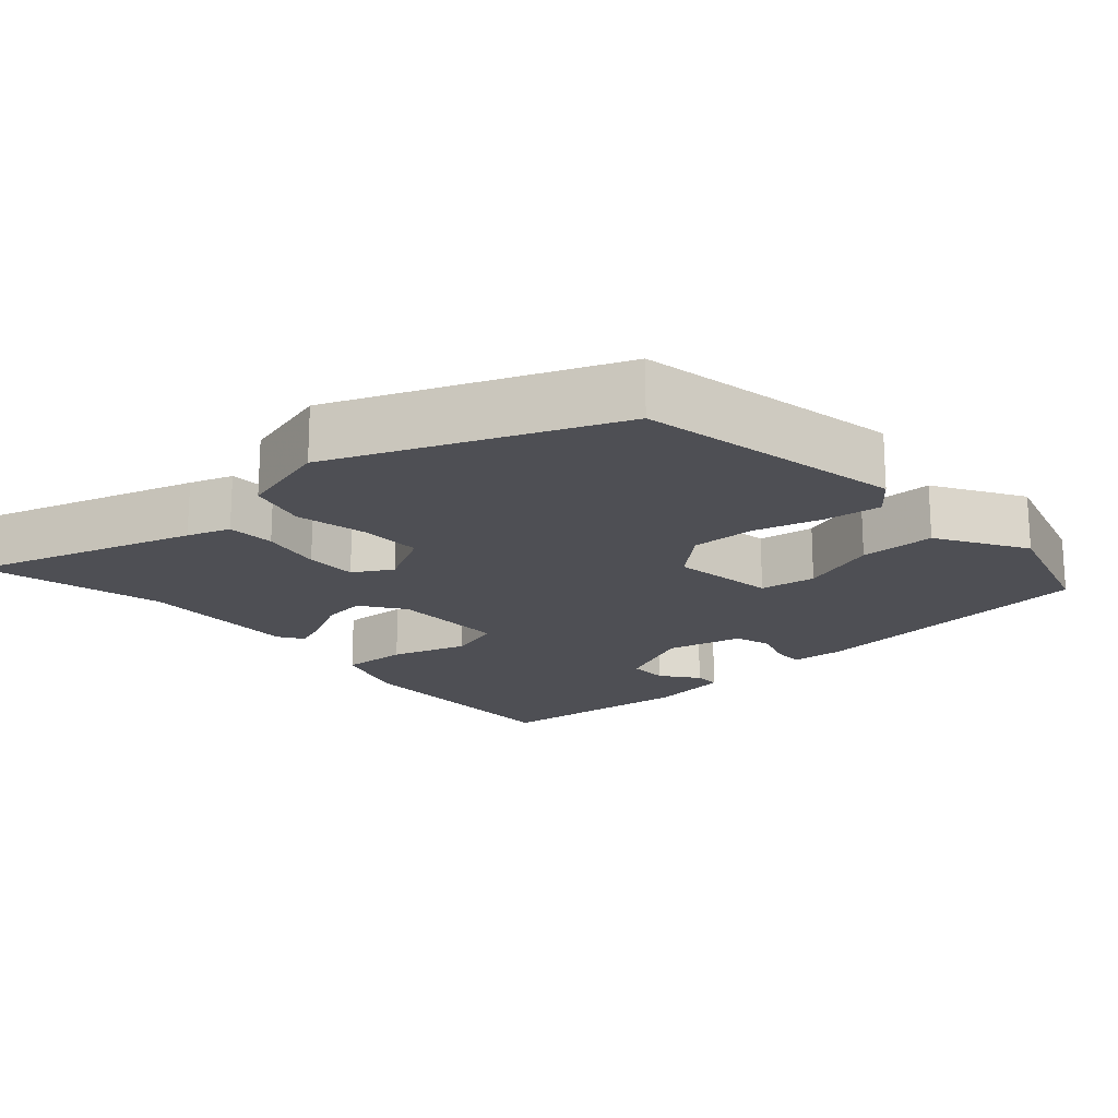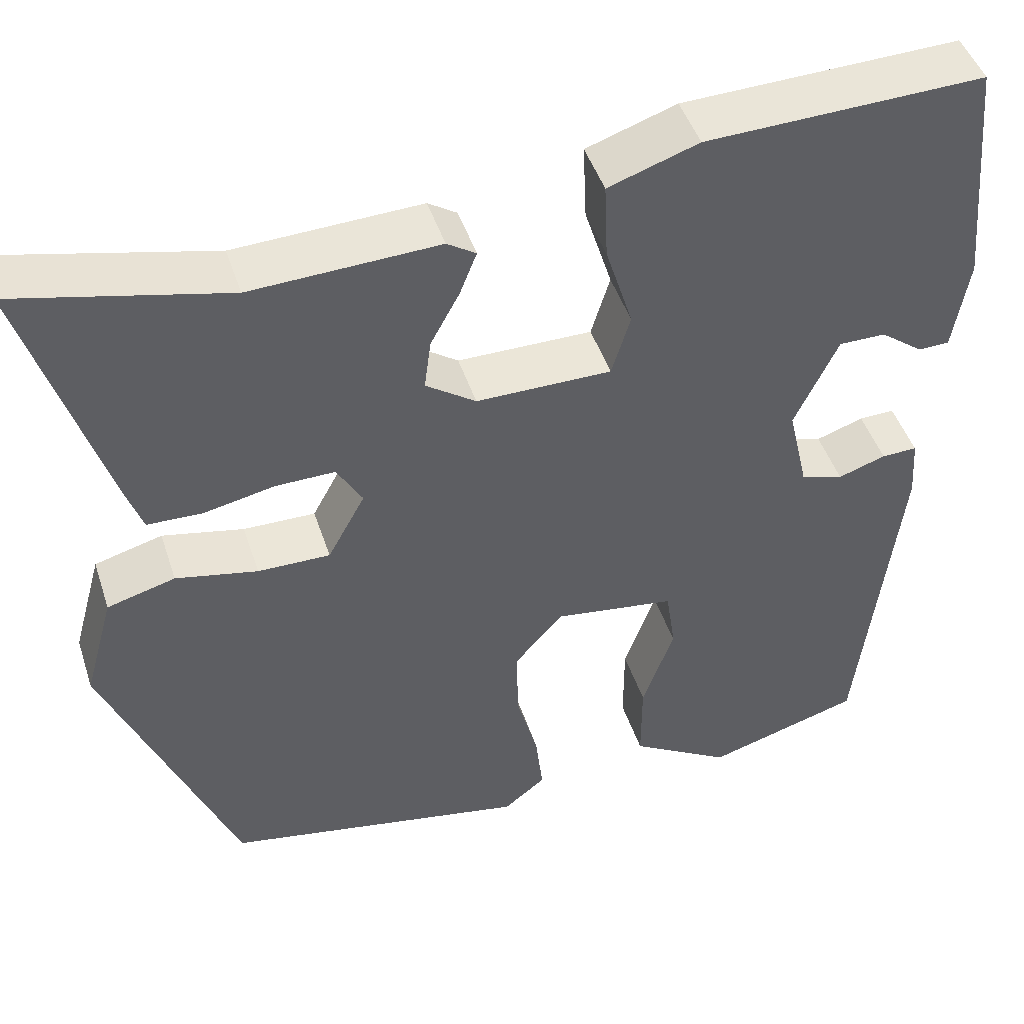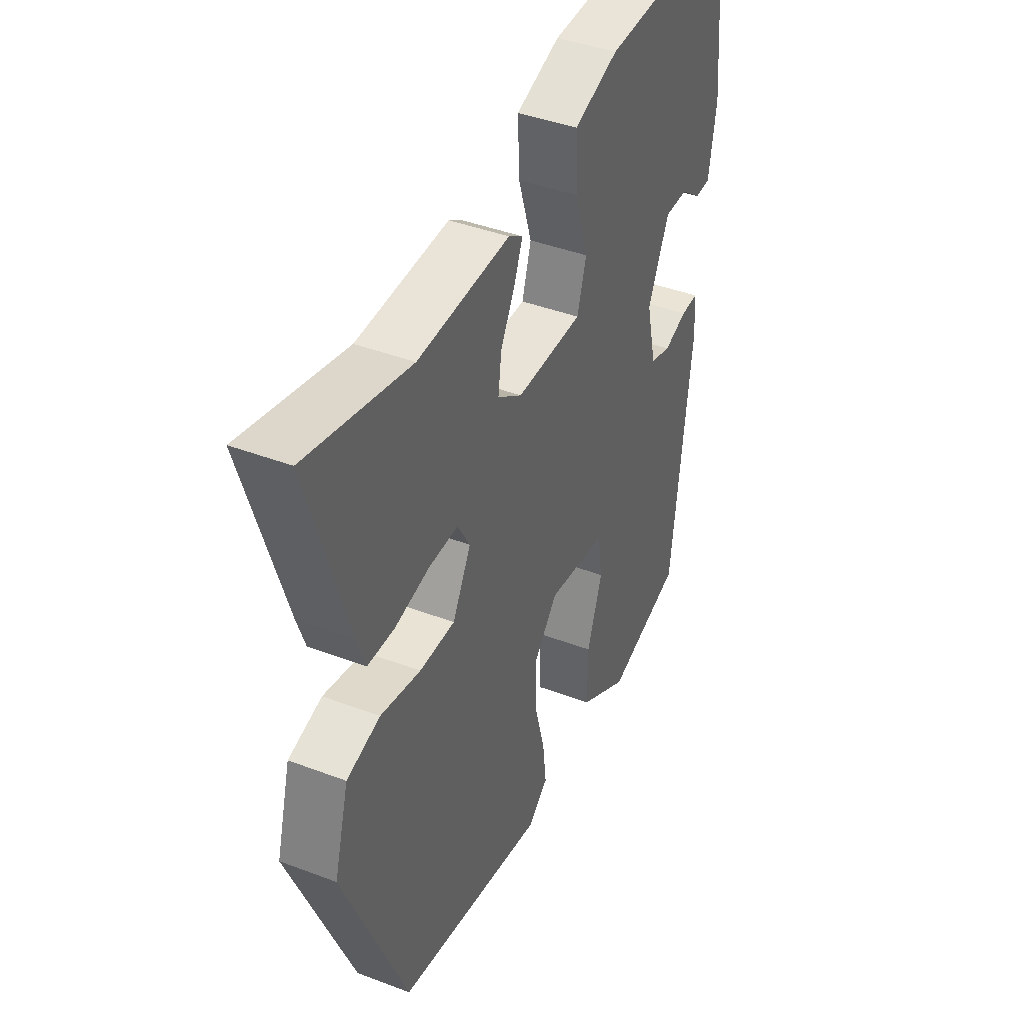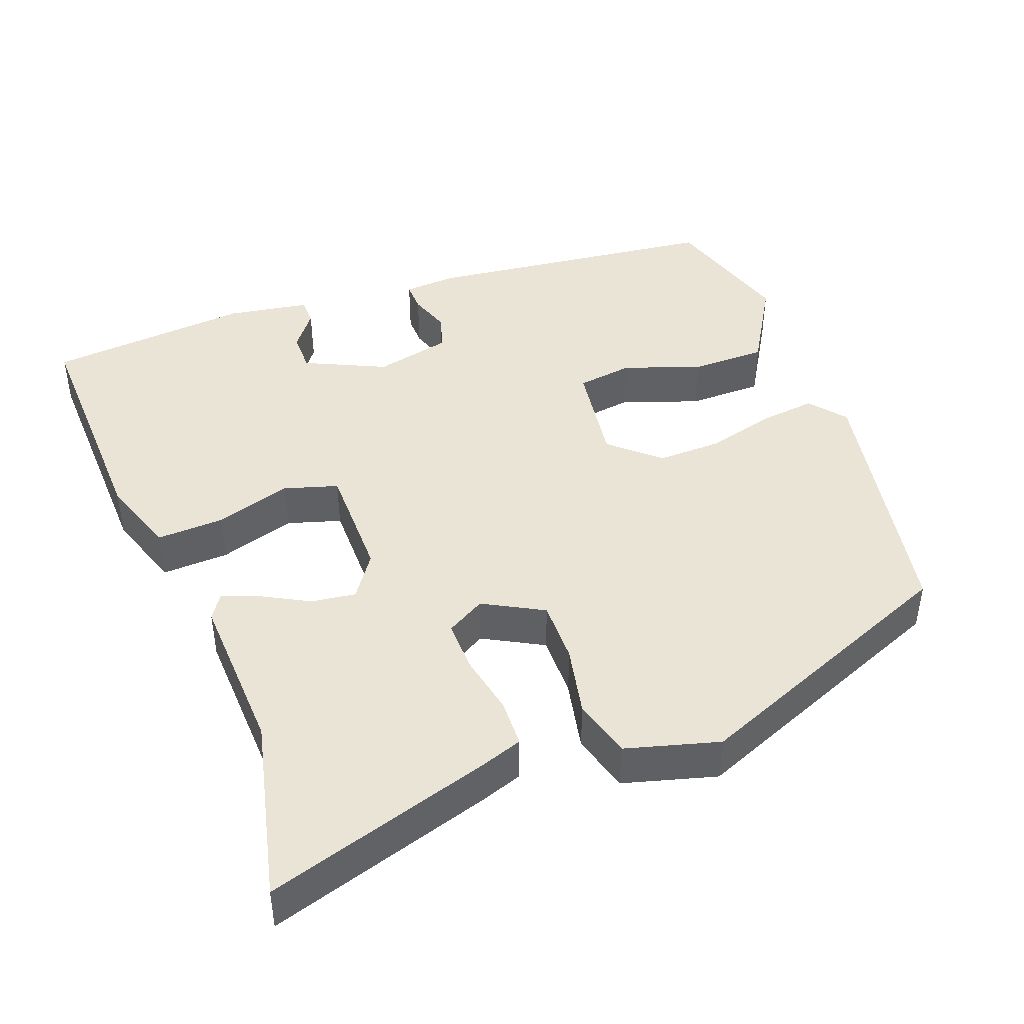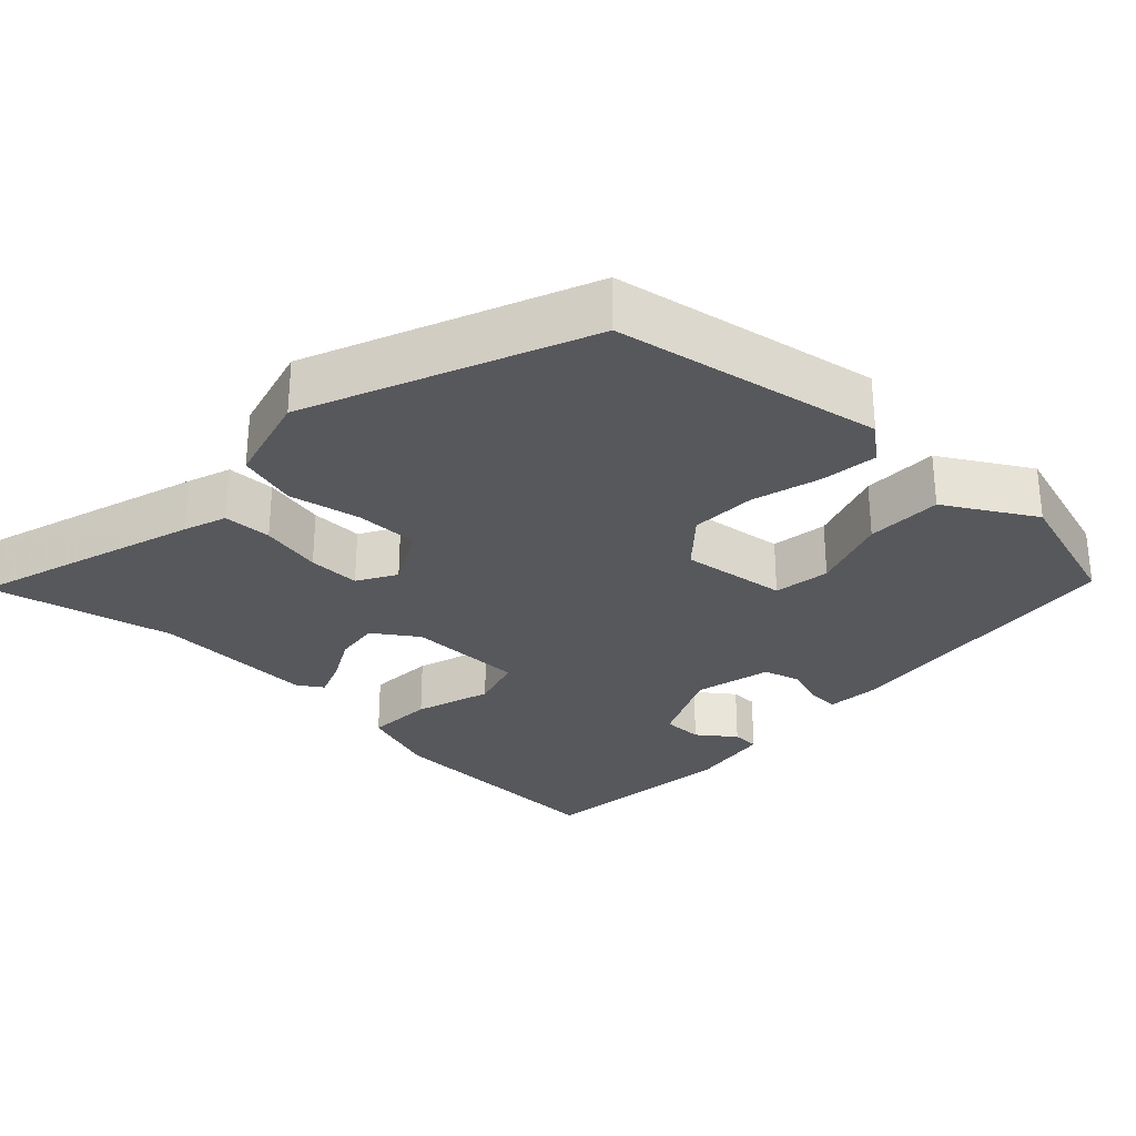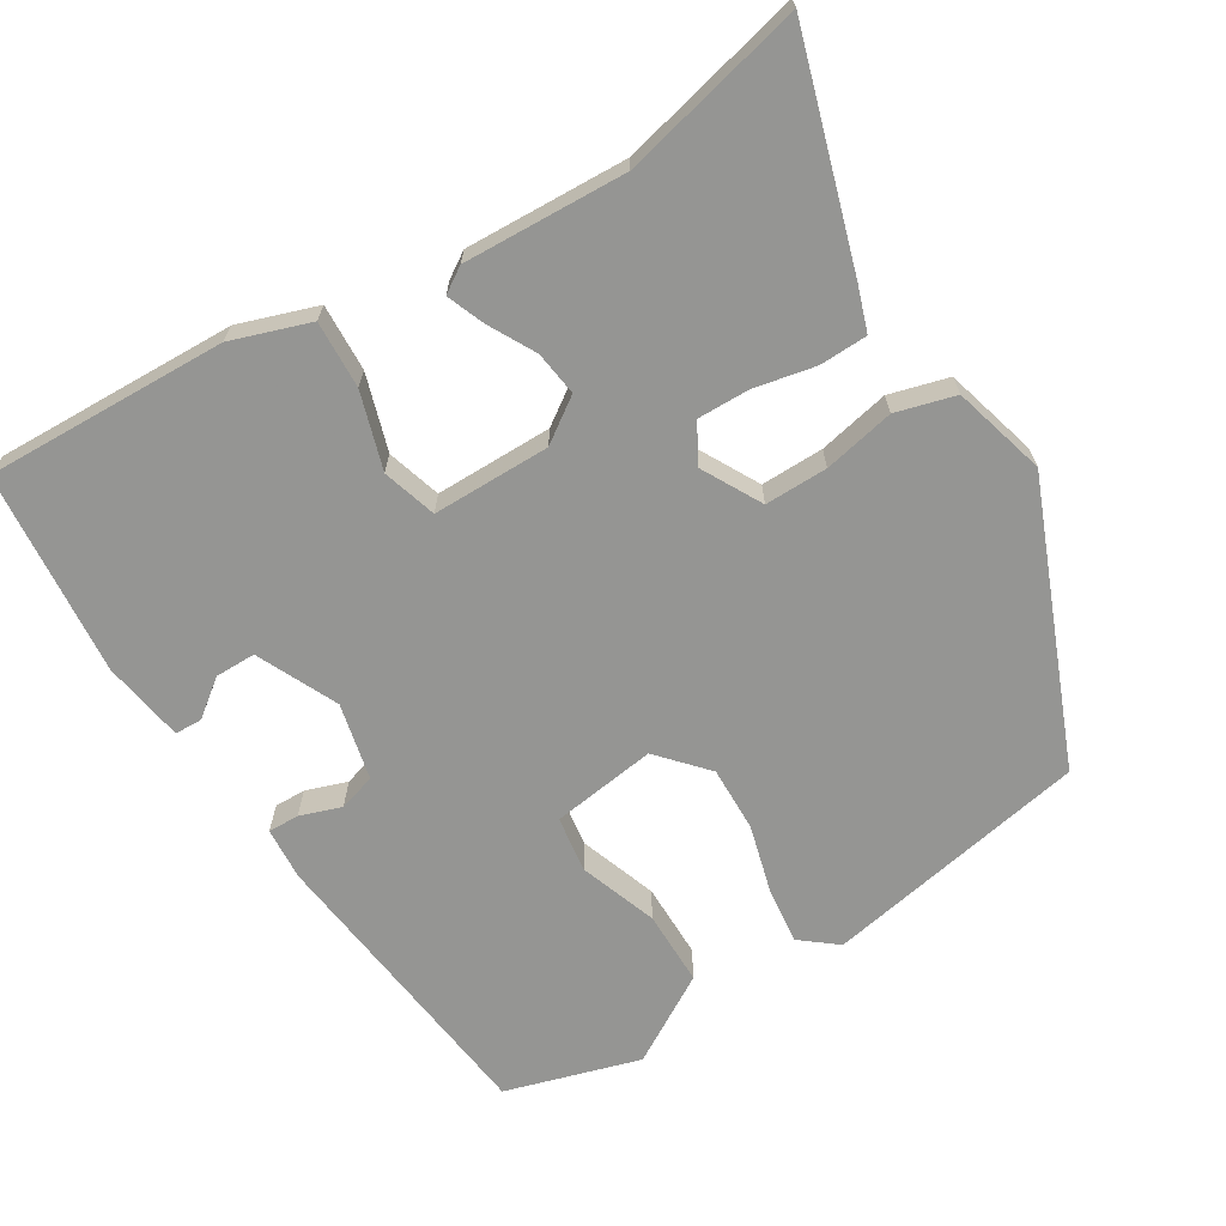
<metadata>
{"format":"obj","ext":"obj","renderer":"f3d","projection":"perspective","resolution":1024,"background":"white","views":[{"elev":-18.3,"azim":131.8,"up":"+Y"},{"elev":46.3,"azim":162.2,"up":"+Z"},{"elev":41.8,"azim":114.6,"up":"+Z"},{"elev":43.6,"azim":69.4,"up":"+Y"},{"elev":-28.8,"azim":136.2,"up":"+Y"},{"elev":-67.3,"azim":31.5,"up":"+Y"}]}
</metadata>
<code>
v -0.458 0.07 -0.492
v -0.505 0.07 -0.089
v -0.5 0.07 -0.017
v -0.458 0.07 -0.018
v -0.402 0.07 -0.037
v -0.352 0.07 -0.022
v -0.328 0.07 0.082
v -0.379 0.07 0.191
v -0.434 0.07 0.191
v -0.484 0.07 0.153
v -0.521 0.07 0.154
v -0.539 0.07 0.265
v -0.513 0.07 0.542
v -0.186 0.07 0.532
v -0.08 0.07 0.496
v -0.084 0.07 0.405
v -0.116 0.07 0.302
v -0.094 0.07 0.229
v 0.065 0.07 0.229
v 0.124 0.07 0.27
v 0.116 0.07 0.33
v 0.082 0.07 0.393
v 0.062 0.07 0.444
v 0.096 0.07 0.466
v 0.316 0.07 0.457
v 0.563 0.07 0.515
v 0.469 0.07 0.21
v 0.449 0.07 0.152
v 0.384 0.07 0.15
v 0.301 0.07 0.167
v 0.231 0.07 0.168
v 0.201 0.07 0.116
v 0.245 0.07 0.035
v 0.33 0.07 0.036
v 0.426 0.07 0.056
v 0.506 0.07 0.034
v 0.541 0.07 -0.092
v 0.389 0.07 -0.465
v 0.03 0.07 -0.533
v -0.019 0.07 -0.494
v -0.01 0.07 -0.417
v 0.015 0.07 -0.325
v 0.017 0.07 -0.237
v -0.041 0.07 -0.172
v -0.183 0.07 -0.192
v -0.194 0.07 -0.268
v -0.157 0.07 -0.373
v -0.157 0.07 -0.475
v -0.276 0.07 -0.546
v -0.458 0 -0.492
v -0.505 0 -0.089
v -0.5 0 -0.017
v -0.458 0 -0.018
v -0.402 0 -0.037
v -0.352 0 -0.022
v -0.328 0 0.082
v -0.379 0 0.191
v -0.434 0 0.191
v -0.484 0 0.153
v -0.521 0 0.154
v -0.539 0 0.265
v -0.513 0 0.542
v -0.186 0 0.532
v -0.08 0 0.496
v -0.084 0 0.405
v -0.116 0 0.302
v -0.094 0 0.229
v 0.065 0 0.229
v 0.124 0 0.27
v 0.116 0 0.33
v 0.082 0 0.393
v 0.062 0 0.444
v 0.096 0 0.466
v 0.316 0 0.457
v 0.563 0 0.515
v 0.469 0 0.21
v 0.449 0 0.152
v 0.384 0 0.15
v 0.301 0 0.167
v 0.231 0 0.168
v 0.201 0 0.116
v 0.245 0 0.035
v 0.33 0 0.036
v 0.426 0 0.056
v 0.506 0 0.034
v 0.541 0 -0.092
v 0.389 0 -0.465
v 0.03 0 -0.533
v -0.019 0 -0.494
v -0.01 0 -0.417
v 0.015 0 -0.325
v 0.017 0 -0.237
v -0.041 0 -0.172
v -0.183 0 -0.192
v -0.194 0 -0.268
v -0.157 0 -0.373
v -0.157 0 -0.475
v -0.276 0 -0.546
f 46 47 48 49
f 45 46 49 1
f 39 40 41 42
f 39 42 43
f 38 39 43
f 37 38 43 44
f 34 35 36 37
f 33 34 37 44
f 27 28 29 30
f 25 26 27 30
f 25 30 31
f 24 25 31 32
f 21 22 23 24
f 14 15 16 17
f 14 17 18
f 13 14 18
f 12 13 18
f 9 10 11 12
f 8 9 12 18
f 7 8 18 19
f 2 3 4 5
f 45 1 2 5
f 45 5 6
f 32 33 44 45
f 21 24 32
f 20 21 32
f 19 20 32 45
f 6 7 19 45
f 98 97 96 95
f 50 98 95 94
f 91 90 89 88
f 92 91 88
f 92 88 87
f 93 92 87 86
f 86 85 84 83
f 93 86 83 82
f 79 78 77 76
f 79 76 75 74
f 80 79 74
f 81 80 74 73
f 73 72 71 70
f 66 65 64 63
f 67 66 63
f 67 63 62
f 67 62 61
f 61 60 59 58
f 67 61 58 57
f 68 67 57 56
f 54 53 52 51
f 54 51 50 94
f 55 54 94
f 94 93 82 81
f 81 73 70
f 81 70 69
f 94 81 69 68
f 94 68 56 55
f 1 50 51 2
f 2 51 52 3
f 3 52 53 4
f 4 53 54 5
f 5 54 55 6
f 6 55 56 7
f 7 56 57 8
f 8 57 58 9
f 9 58 59 10
f 10 59 60 11
f 11 60 61 12
f 12 61 62 13
f 13 62 63 14
f 14 63 64 15
f 15 64 65 16
f 16 65 66 17
f 17 66 67 18
f 18 67 68 19
f 19 68 69 20
f 20 69 70 21
f 21 70 71 22
f 22 71 72 23
f 23 72 73 24
f 24 73 74 25
f 25 74 75 26
f 26 75 76 27
f 27 76 77 28
f 28 77 78 29
f 29 78 79 30
f 30 79 80 31
f 31 80 81 32
f 32 81 82 33
f 33 82 83 34
f 34 83 84 35
f 35 84 85 36
f 36 85 86 37
f 37 86 87 38
f 38 87 88 39
f 39 88 89 40
f 40 89 90 41
f 41 90 91 42
f 42 91 92 43
f 43 92 93 44
f 44 93 94 45
f 45 94 95 46
f 46 95 96 47
f 47 96 97 48
f 48 97 98 49
f 49 98 50 1

</code>
